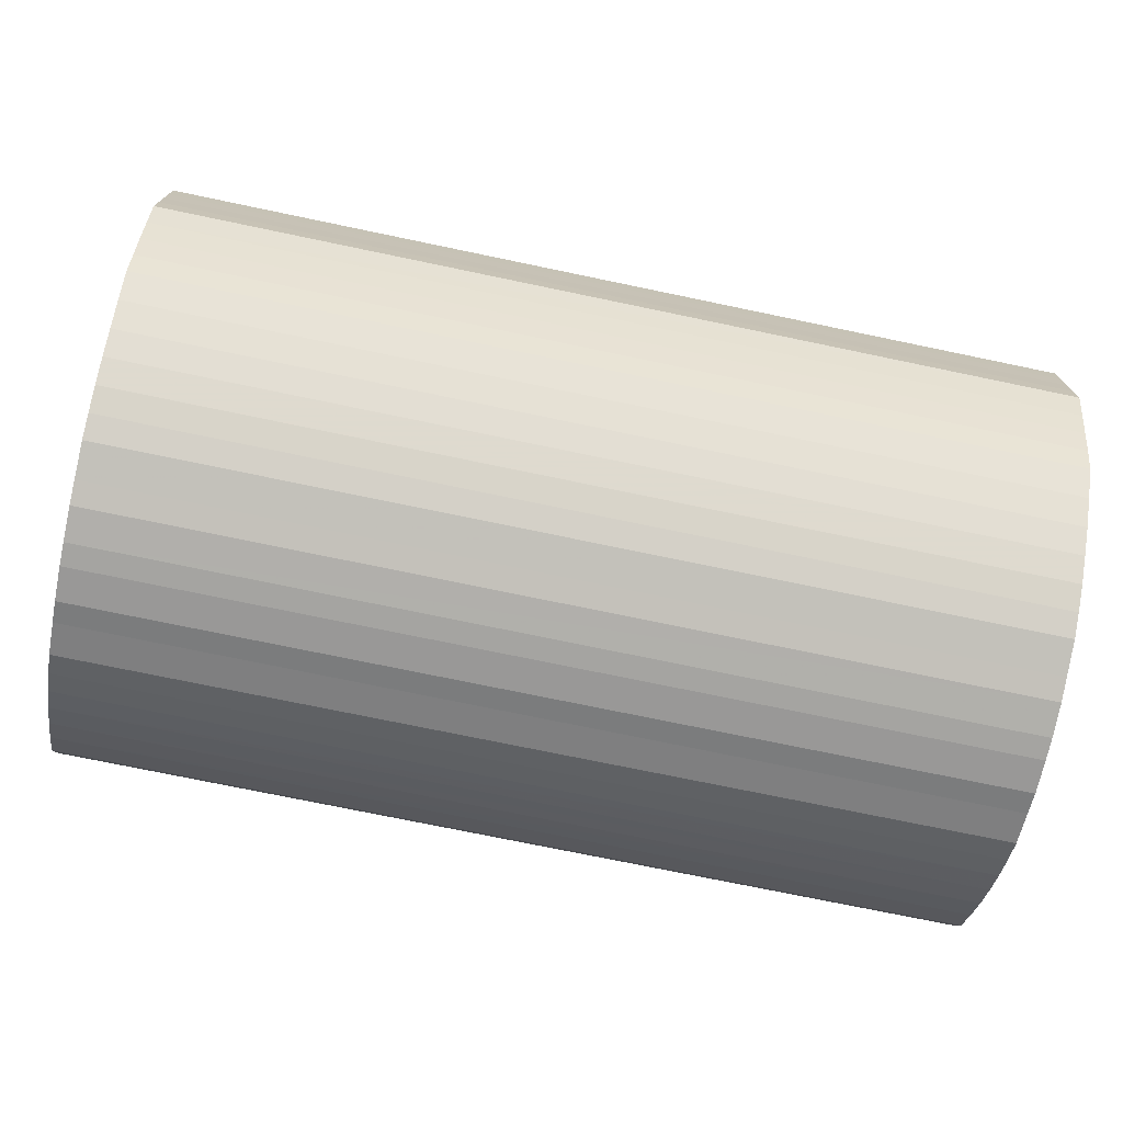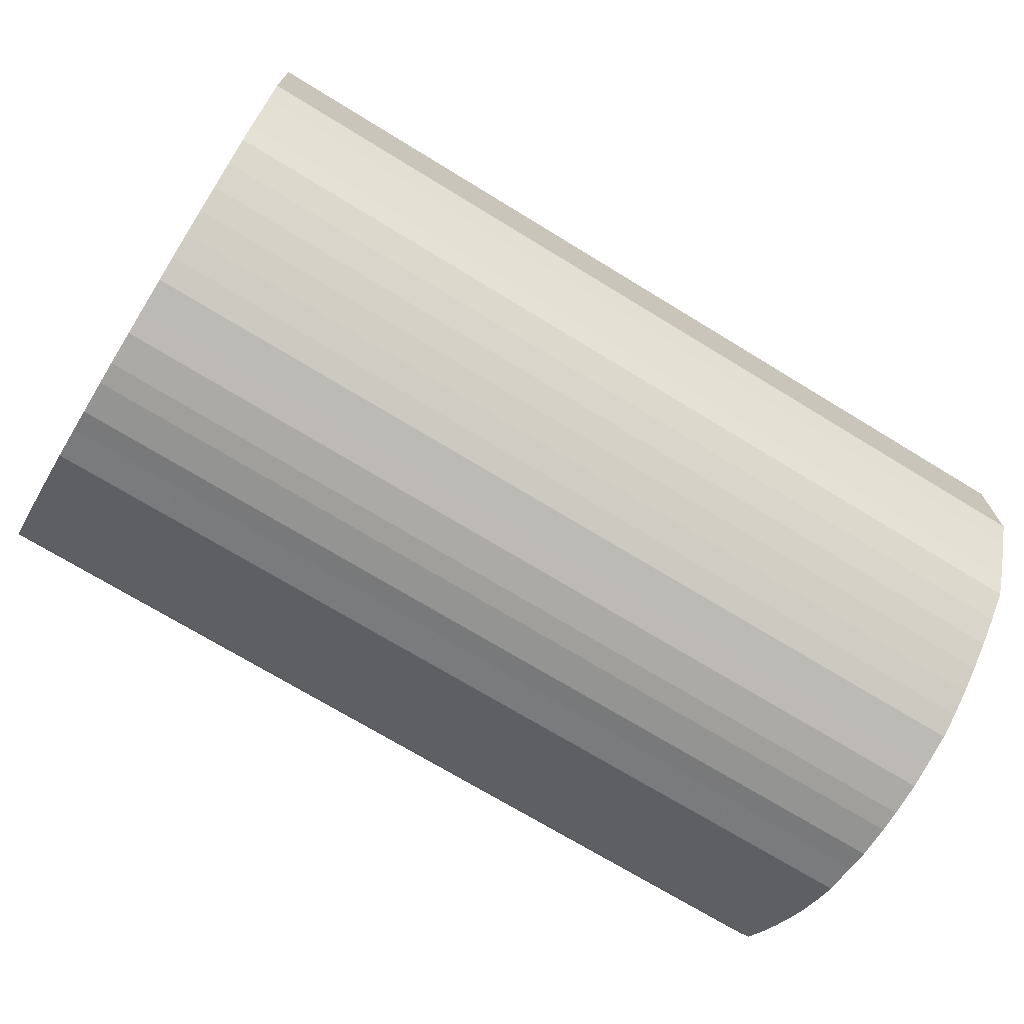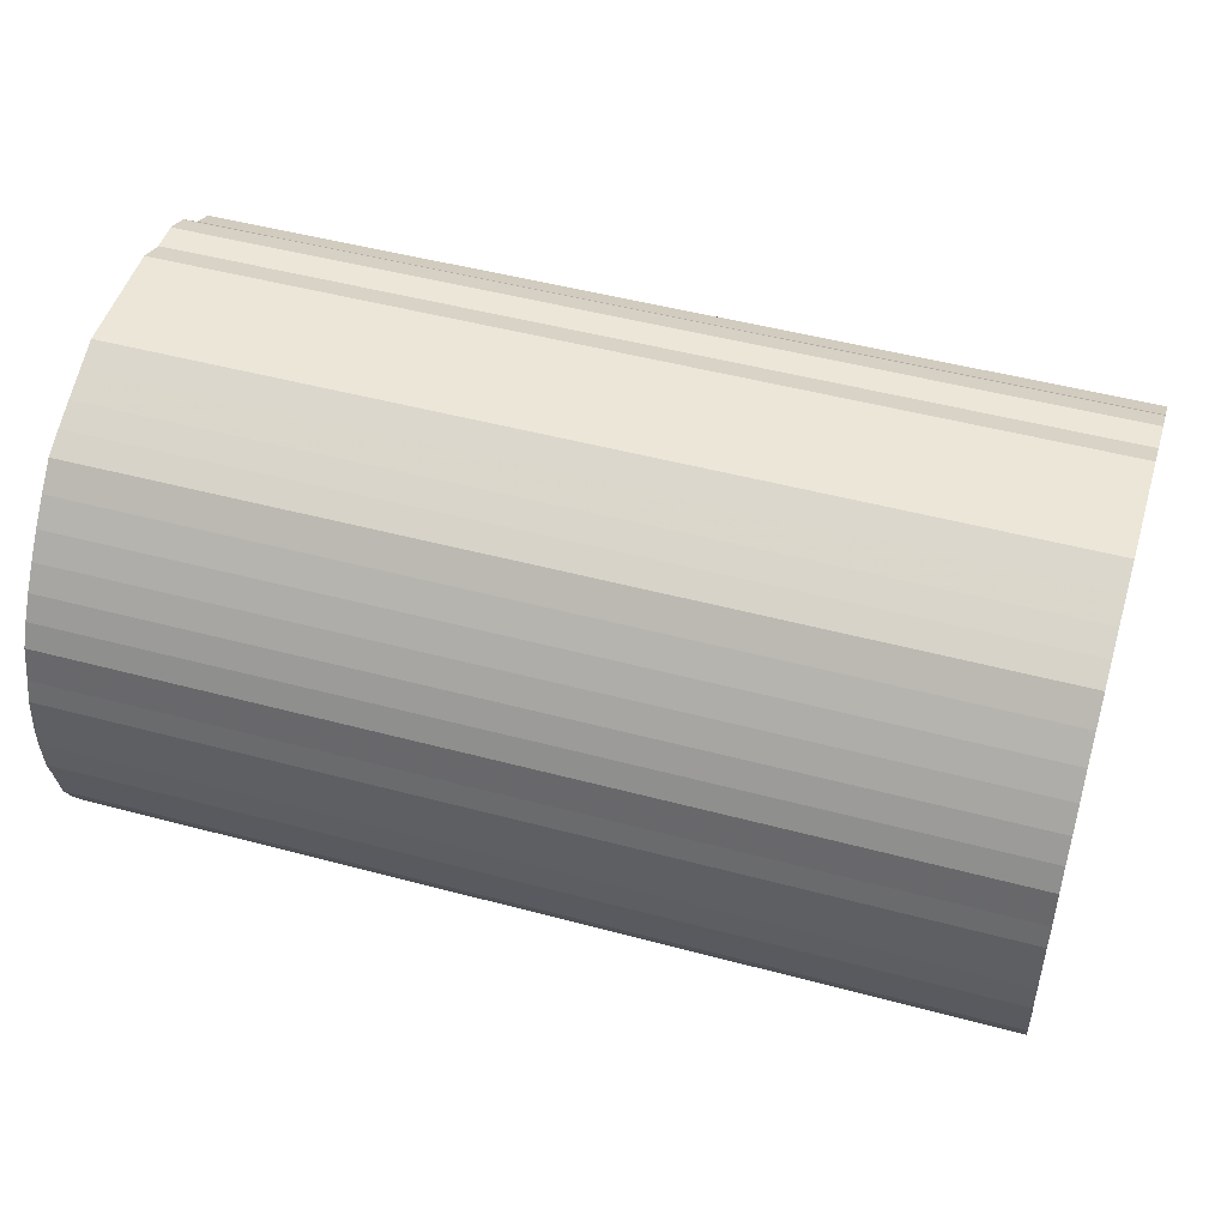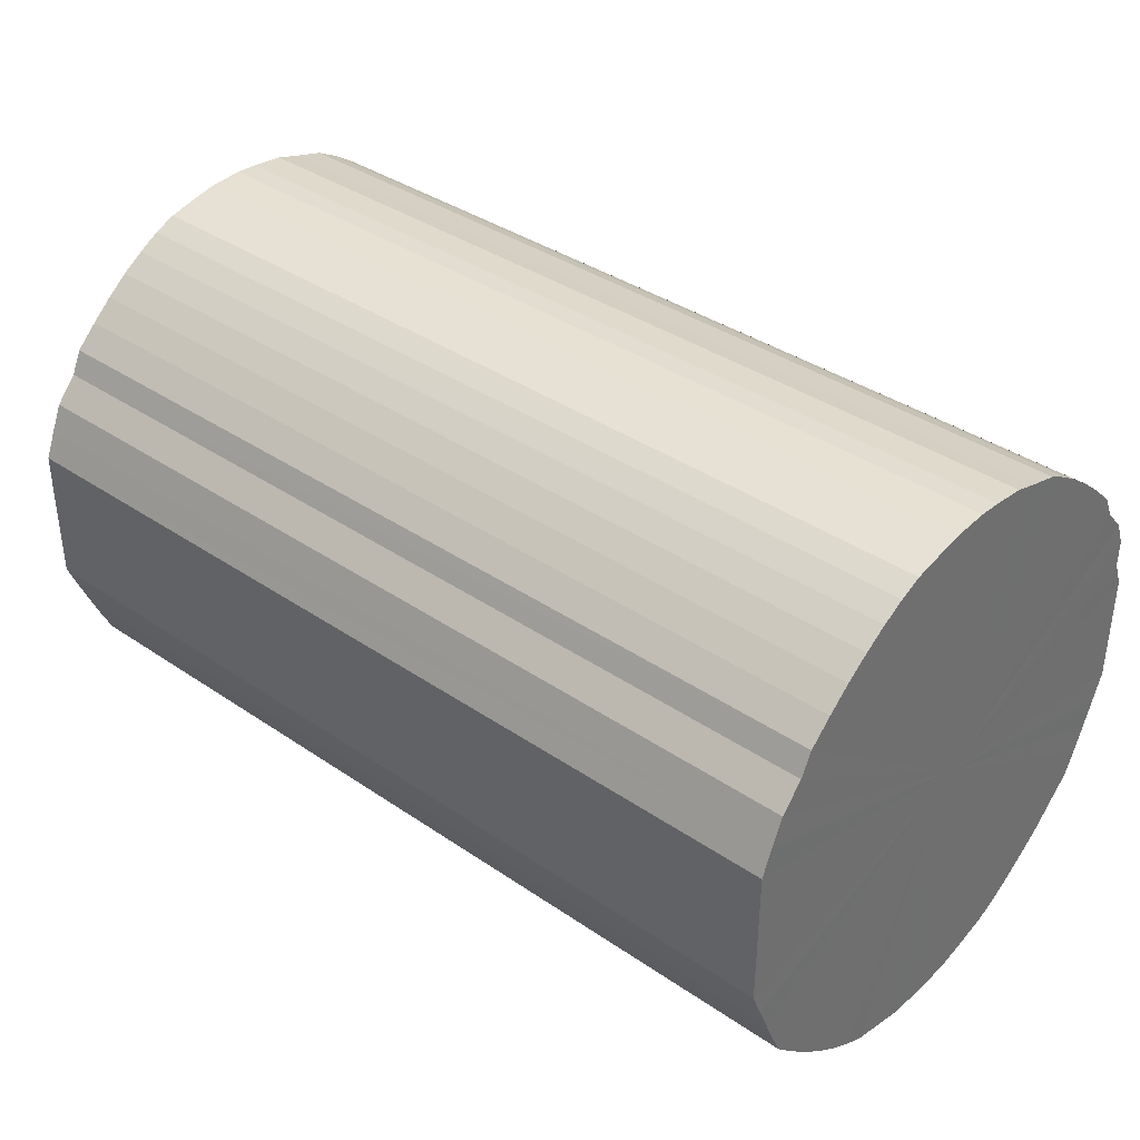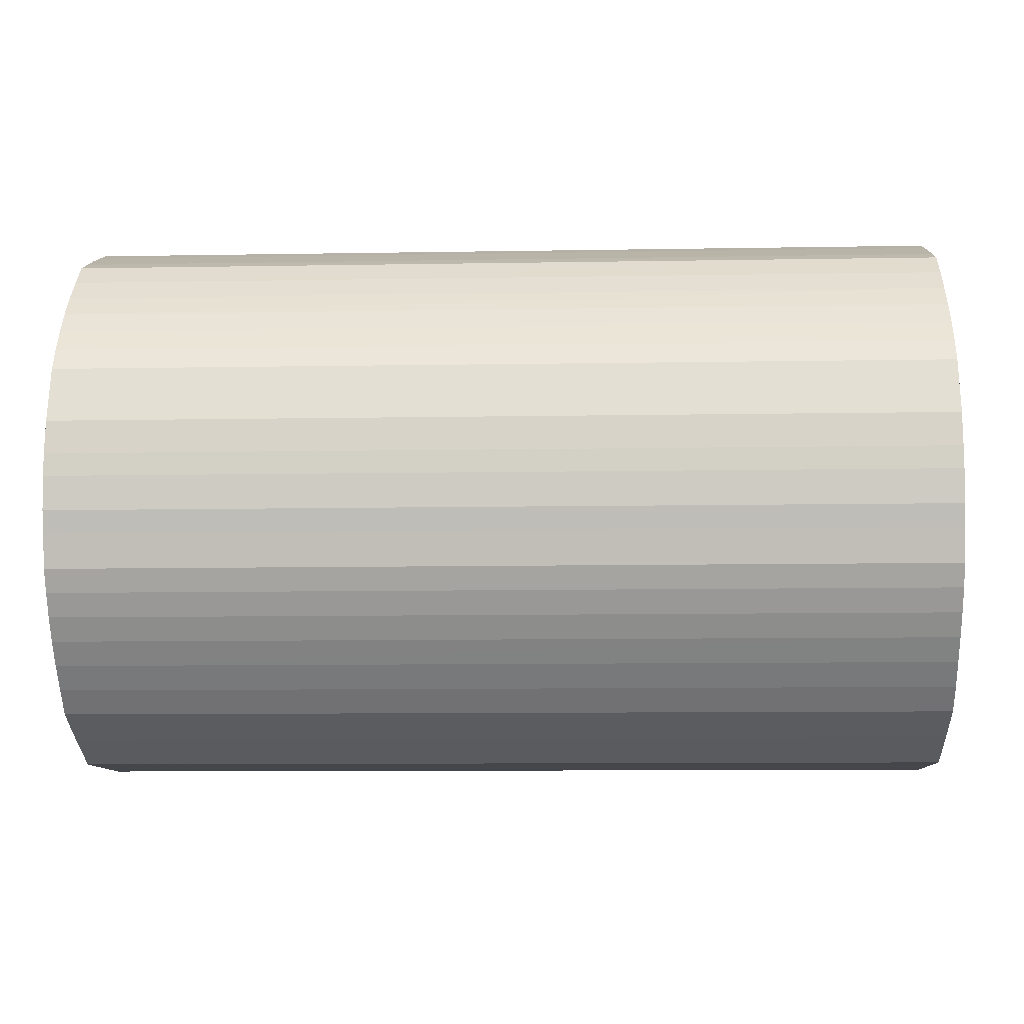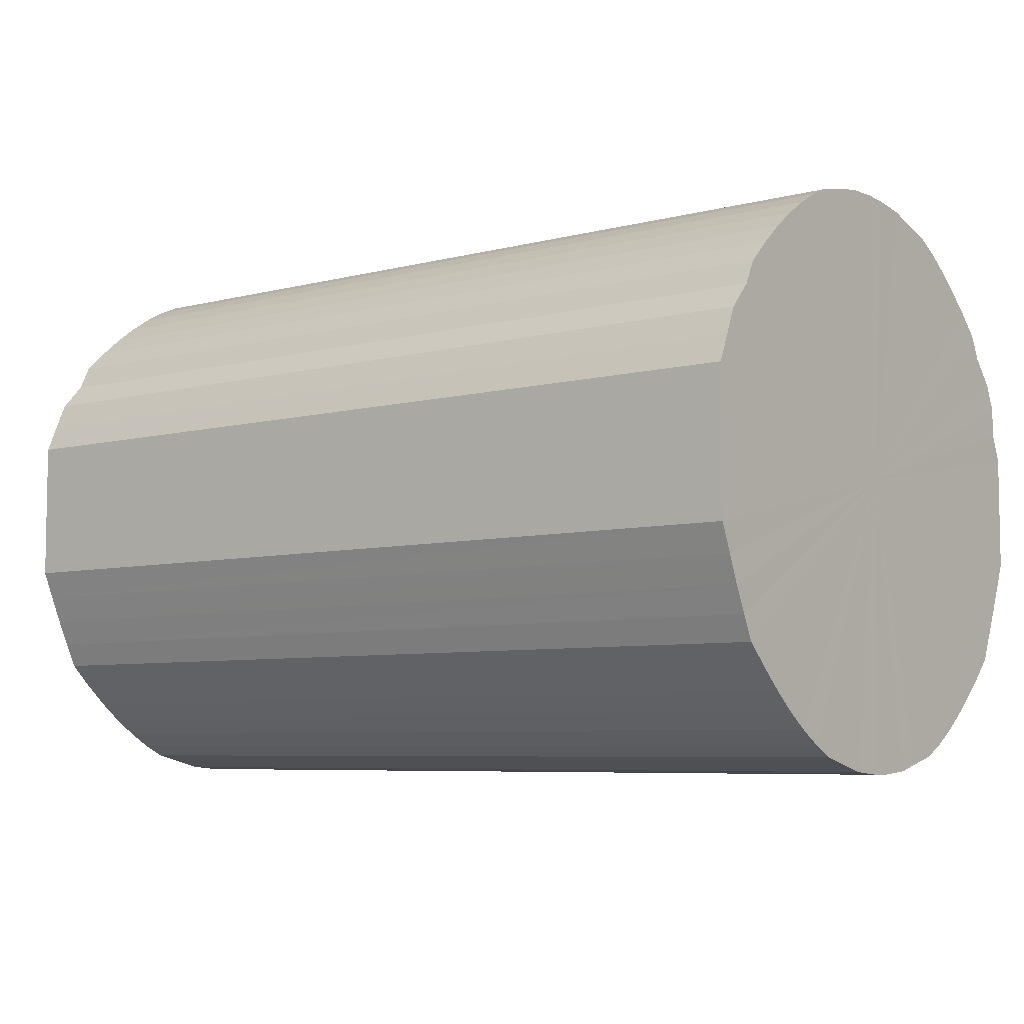
<metadata>
{"format":"obj","ext":"obj","renderer":"f3d","projection":"perspective","resolution":1024,"background":"white","views":[{"elev":-73.4,"azim":168.2,"up":"+Z"},{"elev":-71.3,"azim":148.5,"up":"+Z"},{"elev":48.7,"azim":-163.4,"up":"+Y"},{"elev":37.6,"azim":41.1,"up":"+Z"},{"elev":-10.1,"azim":-177.5,"up":"+Y"},{"elev":-6.4,"azim":37.8,"up":"+Z"}]}
</metadata>
<code>
o 21901
v 2232 1873 13.11
v 2232 1873 13.11
v 2232 1873 13.11
v 2232 1872 13.1
v 2232 1873 13.11
v 2232 1873 13.11
v 2232 1873 13.11
v 2232 1872 13.1
v 2232 1872 13.1
v 2232 1873 13.1
v 2232 1873 13.1
v 2232 1872 13.09
v 2232 1872 13.1
v 2232 1873 13.1
v 2232 1873 13.1
v 2232 1872 13.08
v 2232 1872 13.09
v 2232 1873 13.09
v 2232 1873 13.09
v 2232 1872 13.06
v 2232 1872 13.08
v 2232 1873 13.08
v 2232 1873 13.08
v 2232 1872 13.05
v 2232 1872 13.06
v 2232 1873 13.06
v 2232 1873 13.06
v 2232 1872 13.03
v 2232 1872 13.05
v 2232 1873 13.05
v 2232 1873 13.05
v 2232 1872 13.01
v 2232 1872 13.03
v 2232 1873 13.03
v 2232 1873 13.03
v 2232 1872 12.99
v 2232 1872 13.01
v 2232 1873 13.01
v 2232 1873 13.01
v 2232 1872 12.97
v 2232 1872 12.99
v 2232 1873 12.99
v 2232 1873 12.99
v 2232 1872 12.95
v 2232 1872 12.97
v 2232 1873 12.97
v 2232 1873 12.97
v 2232 1872 12.92
v 2232 1872 12.95
v 2232 1873 12.95
v 2232 1873 12.95
v 2232 1872 12.9
v 2232 1872 12.92
v 2232 1873 12.92
v 2232 1873 12.92
v 2232 1872 12.87
v 2232 1872 12.9
v 2232 1873 12.9
v 2232 1873 12.9
v 2232 1872 12.85
v 2232 1872 12.87
v 2232 1873 12.87
v 2232 1873 12.87
v 2232 1872 12.82
v 2232 1872 12.85
v 2232 1873 12.85
v 2232 1873 12.85
v 2232 1872 12.8
v 2232 1872 12.82
v 2232 1873 12.82
v 2232 1873 12.82
v 2232 1872 12.77
v 2232 1872 12.8
v 2232 1873 12.8
v 2232 1873 12.8
v 2232 1872 12.75
v 2232 1872 12.77
v 2232 1873 12.77
v 2232 1873 12.77
v 2232 1872 12.73
v 2232 1872 12.75
v 2232 1873 12.75
v 2232 1873 12.75
v 2232 1872 12.71
v 2232 1872 12.73
v 2232 1873 12.73
v 2232 1873 12.73
v 2232 1872 12.69
v 2232 1872 12.71
v 2232 1873 12.71
v 2232 1873 12.71
v 2232 1872 12.67
v 2232 1872 12.69
v 2232 1873 12.69
v 2232 1873 12.69
v 2232 1872 12.65
v 2232 1872 12.67
v 2232 1873 12.67
v 2232 1873 12.67
v 2232 1872 12.64
v 2232 1872 12.65
v 2232 1873 12.65
v 2232 1873 12.65
v 2232 1872 12.63
v 2232 1872 12.64
v 2232 1873 12.64
v 2232 1873 12.64
v 2232 1872 12.62
v 2232 1872 12.63
v 2232 1873 12.63
v 2232 1873 12.63
v 2232 1872 12.61
v 2232 1872 12.62
v 2232 1873 12.62
v 2232 1873 12.62
v 2232 1872 12.6
v 2232 1872 12.61
v 2232 1873 12.61
v 2232 1873 12.61
v 2232 1873 12.6
v 2232 1872 12.6
v 2232 1873 12.6
v 2232 1873 12.6
v 2232 1873 12.6
v 2232 1873 12.6
v 2232 1873 12.6
v 2232 1873 13.11
v 2232 1873 13.11
v 2232 1873 13.11
v 2232 1872 13.1
v 2232 1872 13.1
v 2232 1873 13.11
v 2232 1873 13.11
v 2232 1873 13.1
v 2232 1873 13.11
v 2232 1872 13.1
v 2232 1872 13.1
v 2232 1873 13.1
v 2232 1873 13.1
v 2232 1873 13.09
v 2232 1873 13.1
v 2232 1872 13.09
v 2232 1872 13.09
v 2232 1873 13.08
v 2232 1873 13.09
v 2232 1873 13.06
v 2232 1873 13.08
v 2232 1872 13.08
v 2232 1872 13.08
v 2232 1873 13.05
v 2232 1873 13.06
v 2232 1873 13.03
v 2232 1873 13.05
v 2232 1872 13.06
v 2232 1872 13.06
v 2232 1873 13.01
v 2232 1873 13.03
v 2232 1873 12.99
v 2232 1873 13.01
v 2232 1872 13.05
v 2232 1872 13.05
v 2232 1873 12.97
v 2232 1873 12.99
v 2232 1873 12.95
v 2232 1873 12.97
v 2232 1872 13.03
v 2232 1872 13.03
v 2232 1873 12.92
v 2232 1873 12.95
v 2232 1873 12.9
v 2232 1873 12.92
v 2232 1872 13.01
v 2232 1872 13.01
v 2232 1873 12.87
v 2232 1873 12.9
v 2232 1873 12.85
v 2232 1873 12.87
v 2232 1872 12.99
v 2232 1872 12.99
v 2232 1873 12.82
v 2232 1873 12.85
v 2232 1873 12.8
v 2232 1873 12.82
v 2232 1872 12.97
v 2232 1872 12.97
v 2232 1873 12.77
v 2232 1873 12.8
v 2232 1873 12.75
v 2232 1873 12.77
v 2232 1872 12.95
v 2232 1872 12.95
v 2232 1873 12.73
v 2232 1873 12.75
v 2232 1873 12.71
v 2232 1873 12.73
v 2232 1872 12.92
v 2232 1872 12.92
v 2232 1873 12.69
v 2232 1873 12.71
v 2232 1873 12.67
v 2232 1873 12.69
v 2232 1872 12.9
v 2232 1872 12.9
v 2232 1873 12.65
v 2232 1873 12.67
v 2232 1873 12.64
v 2232 1873 12.65
v 2232 1872 12.87
v 2232 1872 12.87
v 2232 1873 12.63
v 2232 1873 12.64
v 2232 1873 12.62
v 2232 1873 12.63
v 2232 1872 12.85
v 2232 1872 12.85
v 2232 1873 12.61
v 2232 1873 12.62
v 2232 1873 12.6
v 2232 1873 12.61
v 2232 1872 12.82
v 2232 1872 12.82
v 2232 1873 12.6
v 2232 1873 12.6
v 2232 1873 12.6
v 2232 1873 12.6
v 2232 1872 12.8
v 2232 1872 12.8
v 2232 1872 12.6
v 2232 1873 12.6
v 2232 1872 12.61
v 2232 1872 12.6
v 2232 1872 12.77
v 2232 1872 12.77
v 2232 1872 12.62
v 2232 1872 12.61
v 2232 1872 12.63
v 2232 1872 12.62
v 2232 1872 12.75
v 2232 1872 12.75
v 2232 1872 12.64
v 2232 1872 12.63
v 2232 1872 12.65
v 2232 1872 12.64
v 2232 1872 12.73
v 2232 1872 12.73
v 2232 1872 12.67
v 2232 1872 12.65
v 2232 1872 12.69
v 2232 1872 12.67
v 2232 1872 12.71
v 2232 1872 12.71
v 2232 1872 12.69
v 2232 1873 12.85
v 2232 1873 13.11
v 2232 1873 13.11
v 2232 1872 13.1
v 2232 1873 13.11
v 2232 1872 13.1
v 2232 1873 13.1
v 2232 1872 13.09
v 2232 1873 13.1
v 2232 1872 13.08
v 2232 1873 13.09
v 2232 1872 13.06
v 2232 1873 13.08
v 2232 1872 13.05
v 2232 1873 13.06
v 2232 1872 13.03
v 2232 1873 13.05
v 2232 1872 13.01
v 2232 1873 13.03
v 2232 1872 12.99
v 2232 1873 13.01
v 2232 1872 12.97
v 2232 1873 12.99
v 2232 1872 12.95
v 2232 1873 12.97
v 2232 1872 12.92
v 2232 1873 12.95
v 2232 1872 12.9
v 2232 1873 12.92
v 2232 1872 12.87
v 2232 1873 12.9
v 2232 1872 12.85
v 2232 1873 12.87
v 2232 1872 12.82
v 2232 1873 12.85
v 2232 1872 12.8
v 2232 1873 12.82
v 2232 1872 12.77
v 2232 1873 12.8
v 2232 1872 12.75
v 2232 1873 12.77
v 2232 1872 12.73
v 2232 1873 12.75
v 2232 1872 12.71
v 2232 1873 12.73
v 2232 1872 12.69
v 2232 1873 12.71
v 2232 1872 12.67
v 2232 1873 12.69
v 2232 1872 12.65
v 2232 1873 12.67
v 2232 1872 12.64
v 2232 1873 12.65
v 2232 1872 12.63
v 2232 1873 12.64
v 2232 1872 12.62
v 2232 1873 12.63
v 2232 1872 12.61
v 2232 1873 12.62
v 2232 1872 12.6
v 2232 1873 12.61
v 2232 1873 12.6
v 2232 1873 12.6
v 2232 1873 12.6
v 2232 1873 12.85
v 2232 1873 13.11
v 2232 1873 13.11
v 2232 1873 13.11
v 2232 1872 13.1
v 2232 1873 13.1
v 2232 1872 13.1
v 2232 1873 13.1
v 2232 1872 13.09
v 2232 1873 13.09
v 2232 1872 13.08
v 2232 1873 13.08
v 2232 1872 13.06
v 2232 1873 13.06
v 2232 1872 13.05
v 2232 1873 13.05
v 2232 1872 13.03
v 2232 1873 13.03
v 2232 1872 13.01
v 2232 1873 13.01
v 2232 1872 12.99
v 2232 1873 12.99
v 2232 1872 12.97
v 2232 1873 12.97
v 2232 1872 12.95
v 2232 1873 12.95
v 2232 1872 12.92
v 2232 1873 12.92
v 2232 1872 12.9
v 2232 1873 12.9
v 2232 1872 12.87
v 2232 1873 12.87
v 2232 1872 12.85
v 2232 1873 12.85
v 2232 1872 12.82
v 2232 1873 12.82
v 2232 1872 12.8
v 2232 1873 12.8
v 2232 1872 12.77
v 2232 1873 12.77
v 2232 1872 12.75
v 2232 1873 12.75
v 2232 1872 12.73
v 2232 1873 12.73
v 2232 1872 12.71
v 2232 1873 12.71
v 2232 1872 12.69
v 2232 1873 12.69
v 2232 1872 12.67
v 2232 1873 12.67
v 2232 1872 12.65
v 2232 1873 12.65
v 2232 1872 12.64
v 2232 1873 12.64
v 2232 1872 12.63
v 2232 1873 12.63
v 2232 1872 12.62
v 2232 1873 12.62
v 2232 1872 12.61
v 2232 1873 12.61
v 2232 1872 12.6
v 2232 1873 12.6
v 2232 1873 12.6
v 2232 1873 12.6
f 1 2 3
f 2 4 5
f 6 1 7
f 4 8 9
f 10 6 11
f 8 12 13
f 14 10 15
f 12 16 17
f 18 14 19
f 16 20 21
f 22 18 23
f 20 24 25
f 26 22 27
f 24 28 29
f 30 26 31
f 28 32 33
f 34 30 35
f 32 36 37
f 38 34 39
f 36 40 41
f 42 38 43
f 40 44 45
f 46 42 47
f 44 48 49
f 50 46 51
f 48 52 53
f 54 50 55
f 52 56 57
f 58 54 59
f 56 60 61
f 62 58 63
f 60 64 65
f 66 62 67
f 64 68 69
f 70 66 71
f 68 72 73
f 74 70 75
f 72 76 77
f 78 74 79
f 76 80 81
f 82 78 83
f 80 84 85
f 86 82 87
f 84 88 89
f 90 86 91
f 88 92 93
f 94 90 95
f 92 96 97
f 98 94 99
f 96 100 101
f 102 98 103
f 100 104 105
f 106 102 107
f 104 108 109
f 110 106 111
f 108 112 113
f 114 110 115
f 112 116 117
f 118 114 119
f 116 120 121
f 122 118 123
f 120 124 125
f 124 122 126
f 127 128 129
f 129 130 131
f 132 133 127
f 134 135 132
f 131 136 137
f 138 139 134
f 140 141 138
f 137 142 143
f 144 145 140
f 146 147 144
f 143 148 149
f 150 151 146
f 152 153 150
f 149 154 155
f 156 157 152
f 158 159 156
f 155 160 161
f 162 163 158
f 164 165 162
f 161 166 167
f 168 169 164
f 170 171 168
f 167 172 173
f 174 175 170
f 176 177 174
f 173 178 179
f 180 181 176
f 182 183 180
f 179 184 185
f 186 187 182
f 188 189 186
f 185 190 191
f 192 193 188
f 194 195 192
f 191 196 197
f 198 199 194
f 200 201 198
f 197 202 203
f 204 205 200
f 206 207 204
f 203 208 209
f 210 211 206
f 212 213 210
f 209 214 215
f 216 217 212
f 218 219 216
f 215 220 221
f 222 223 218
f 224 225 222
f 221 226 227
f 228 229 224
f 230 231 228
f 227 232 233
f 234 235 230
f 236 237 234
f 233 238 239
f 240 241 236
f 242 243 240
f 239 244 245
f 246 247 242
f 248 249 246
f 245 250 251
f 251 252 248
f 253 254 255
f 253 256 254
f 253 255 257
f 253 258 256
f 253 257 259
f 253 260 258
f 253 259 261
f 253 262 260
f 253 261 263
f 253 264 262
f 253 263 265
f 253 266 264
f 253 265 267
f 253 268 266
f 253 267 269
f 253 270 268
f 253 269 271
f 253 272 270
f 253 271 273
f 253 274 272
f 253 273 275
f 253 276 274
f 253 275 277
f 253 278 276
f 253 277 279
f 253 280 278
f 253 279 281
f 253 282 280
f 253 281 283
f 253 284 282
f 253 283 285
f 253 286 284
f 253 285 287
f 253 288 286
f 253 287 289
f 253 290 288
f 253 289 291
f 253 292 290
f 253 291 293
f 253 294 292
f 253 293 295
f 253 296 294
f 253 295 297
f 253 298 296
f 253 297 299
f 253 300 298
f 253 299 301
f 253 302 300
f 253 301 303
f 253 304 302
f 253 303 305
f 253 306 304
f 253 305 307
f 253 308 306
f 253 307 309
f 253 310 308
f 253 309 311
f 253 312 310
f 253 311 313
f 253 314 312
f 253 313 315
f 253 316 314
f 253 315 316
f 317 318 319
f 317 320 318
f 317 319 321
f 317 322 320
f 317 321 323
f 317 324 322
f 317 323 325
f 317 326 324
f 317 325 327
f 317 328 326
f 317 327 329
f 317 330 328
f 317 329 331
f 317 332 330
f 317 331 333
f 317 334 332
f 317 333 335
f 317 336 334
f 317 335 337
f 317 338 336
f 317 337 339
f 317 340 338
f 317 339 341
f 317 342 340
f 317 341 343
f 317 344 342
f 317 343 345
f 317 346 344
f 317 345 347
f 317 348 346
f 317 347 349
f 317 350 348
f 317 349 351
f 317 352 350
f 317 351 353
f 317 354 352
f 317 353 355
f 317 356 354
f 317 355 357
f 317 358 356
f 317 357 359
f 317 360 358
f 317 359 361
f 317 362 360
f 317 361 363
f 317 364 362
f 317 363 365
f 317 366 364
f 317 365 367
f 317 368 366
f 317 367 369
f 317 370 368
f 317 369 371
f 317 372 370
f 317 371 373
f 317 374 372
f 317 373 375
f 317 376 374
f 317 375 377
f 317 378 376
f 317 377 379
f 317 380 378
f 317 379 380

</code>
